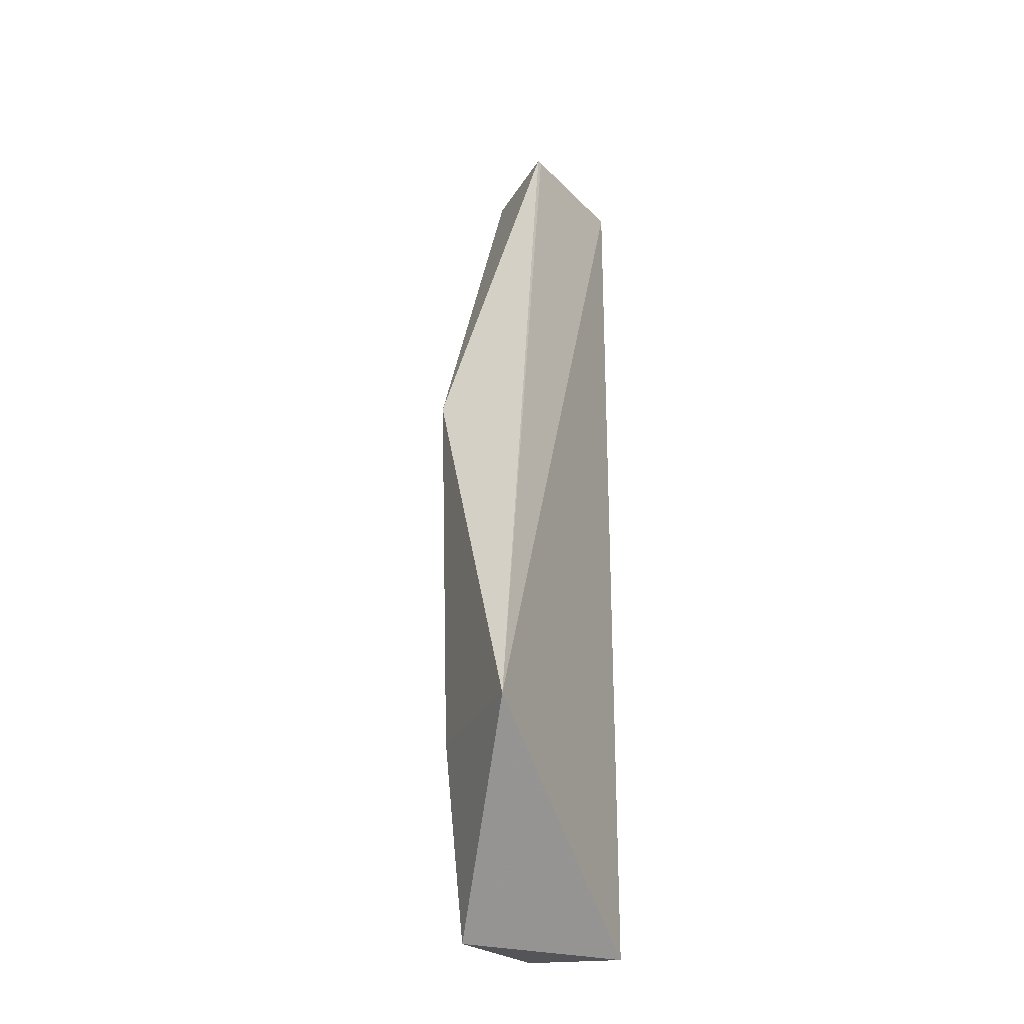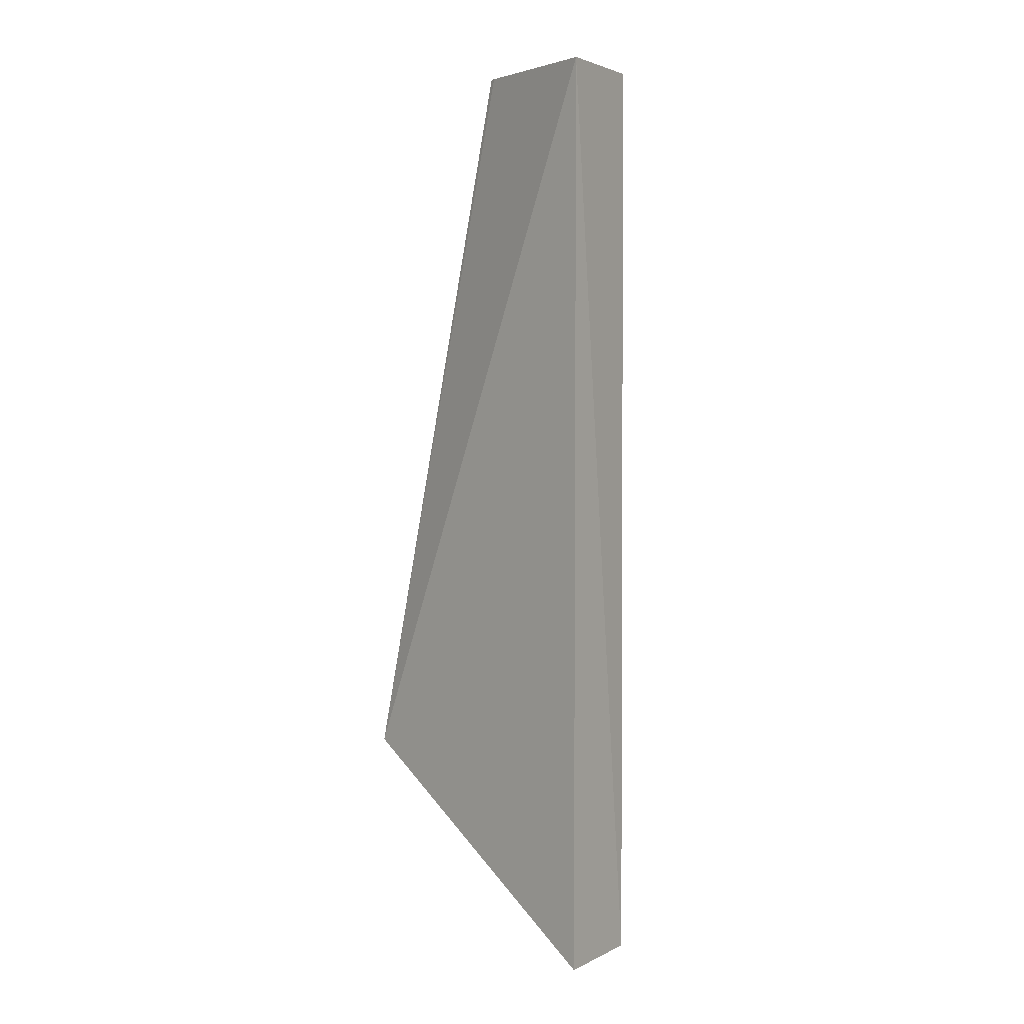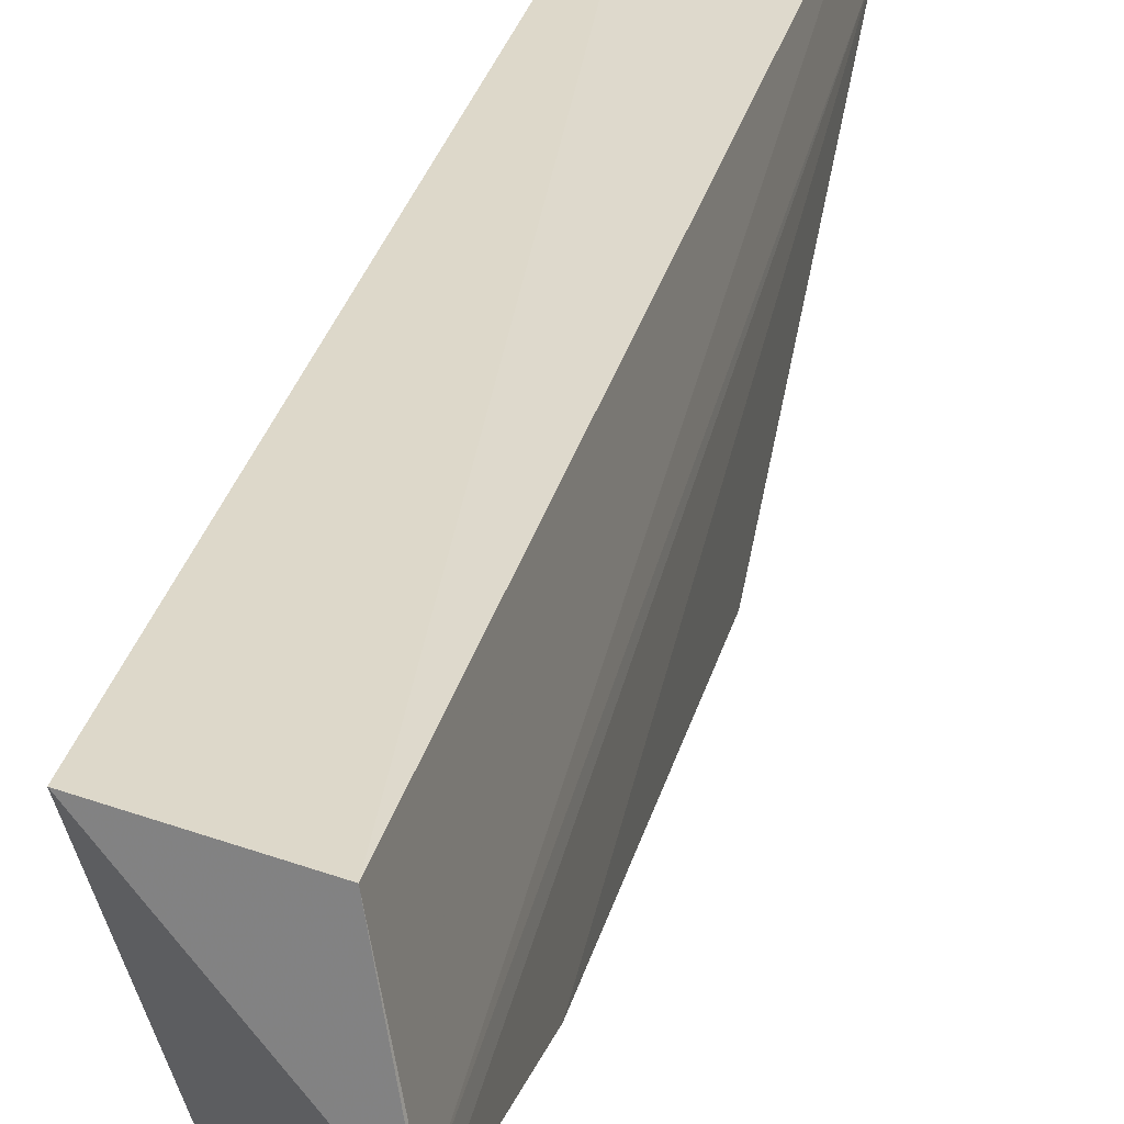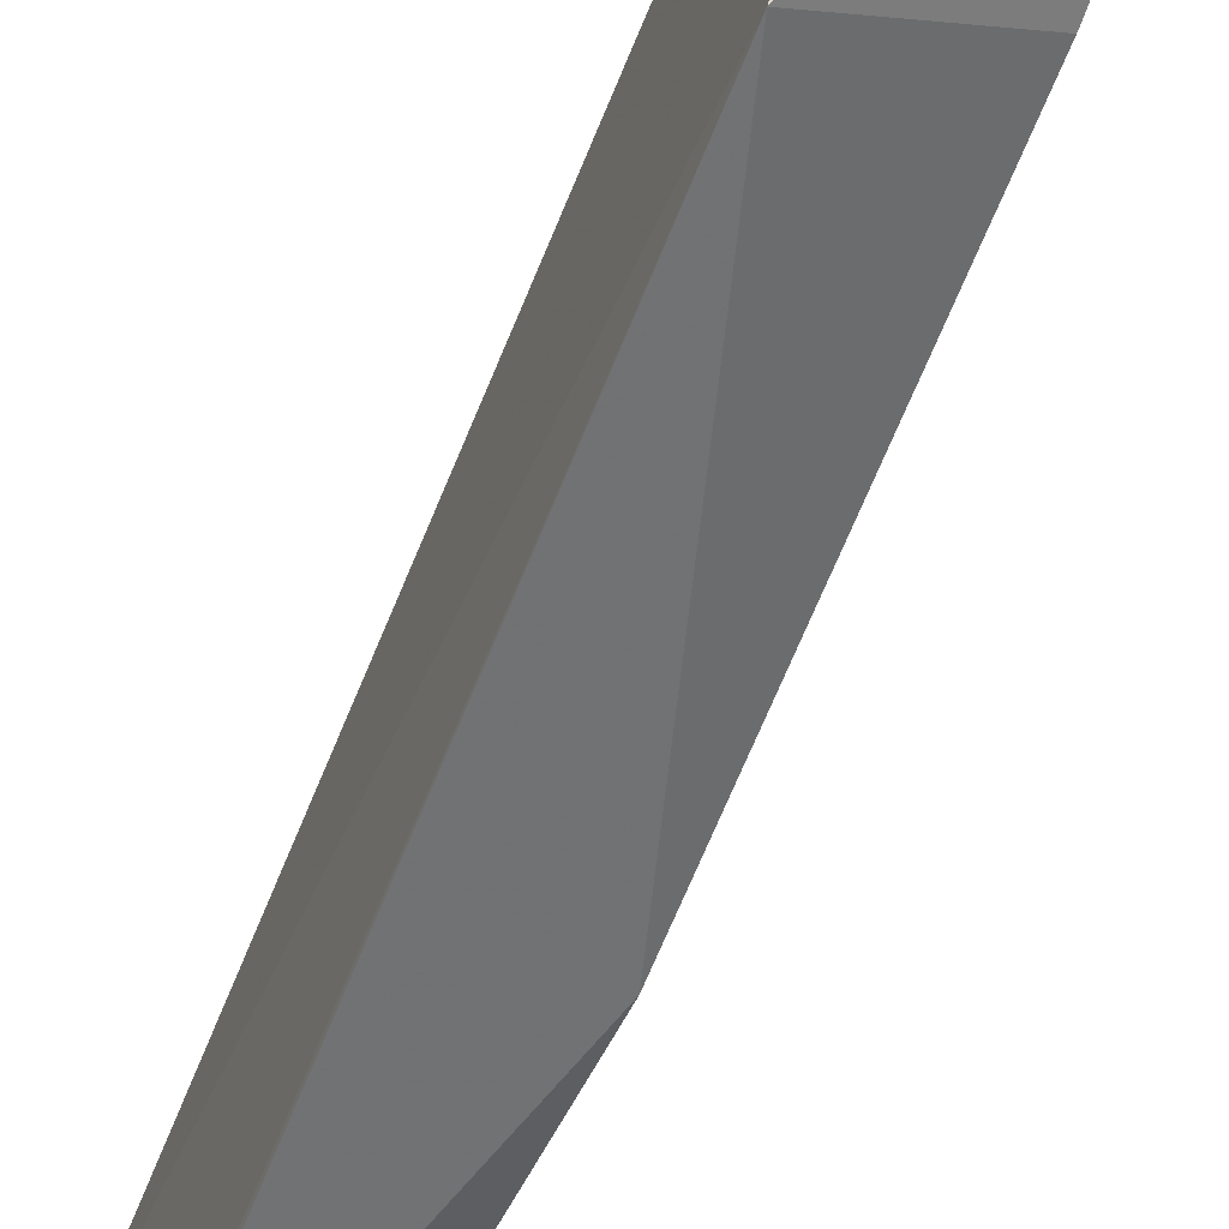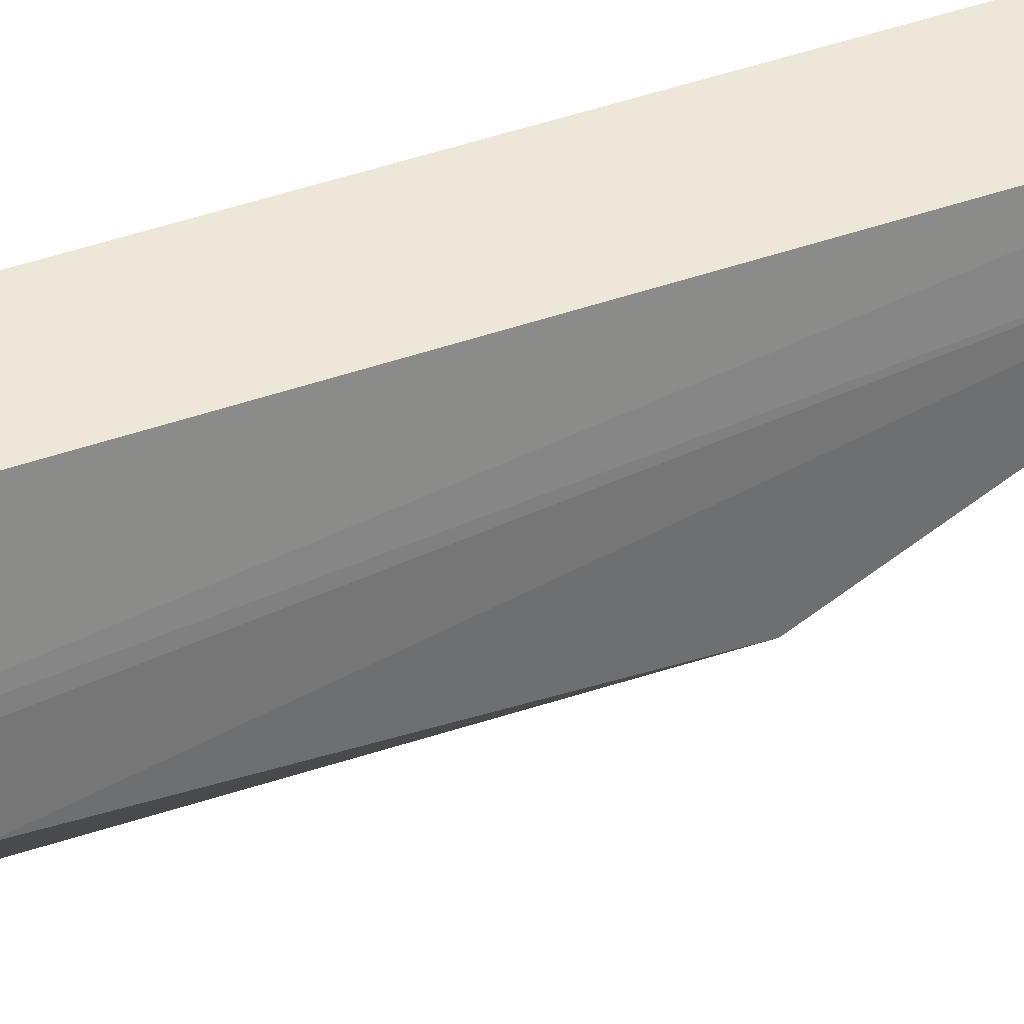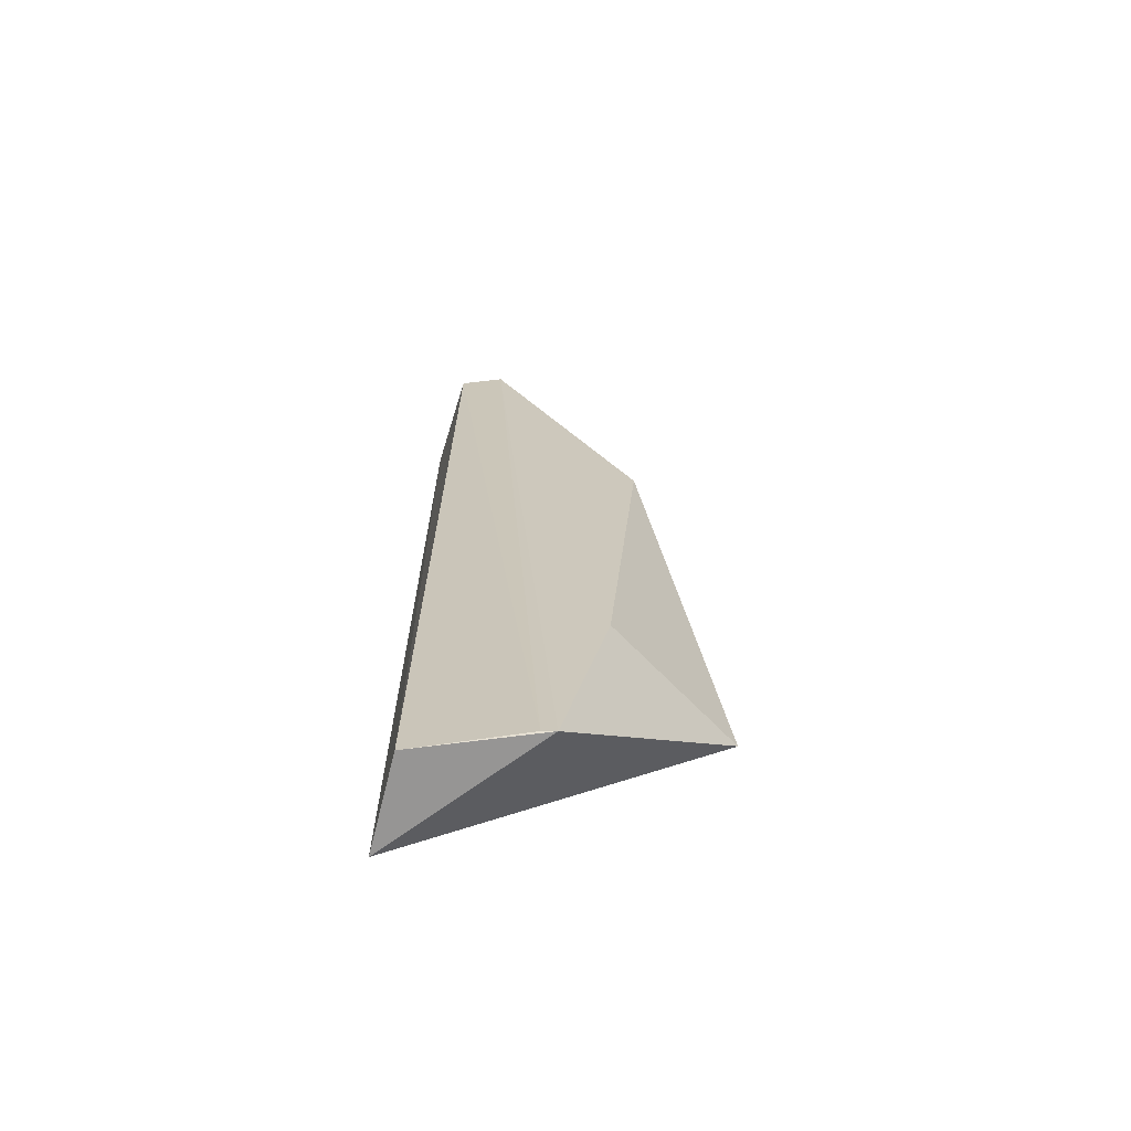
<metadata>
{"format":"obj","ext":"obj","renderer":"f3d","projection":"perspective","resolution":1024,"background":"white","views":[{"elev":-25.2,"azim":-156.1,"up":"+Y"},{"elev":3.7,"azim":-43.4,"up":"+Y"},{"elev":27.3,"azim":12.1,"up":"+Z"},{"elev":-67.6,"azim":-22.3,"up":"+Z"},{"elev":37.3,"azim":63.2,"up":"+Z"},{"elev":-67.3,"azim":88.8,"up":"+Y"}]}
</metadata>
<code>
v 0.0635 -0.01369 0.01339
v 0.06754 -0.05327 0.01247
v 0.06816 -0.02901 0.003889
v 0.06345 -0.04487 0.0003388
v 0.0635 -0.05328 0.01339
v 0.06837 -0.0533 0.007155
v 0.0645 -0.01369 0.007014
v 0.06774 -0.0137 0.01218
v 0.06838 -0.04494 0.005272
v 0.06445 -0.01369 0.007237
v 0.06799 -0.01369 0.01026
v 0.06832 -0.05321 0.00773
f 5 2 1
f 5 1 4
f 6 5 4
f 6 2 5
f 7 3 4
f 8 1 2
f 9 6 4
f 9 4 3
f 10 7 4
f 10 4 1
f 10 1 7
f 11 7 1
f 11 1 8
f 11 3 7
f 11 9 3
f 11 6 9
f 12 8 2
f 12 2 6
f 12 11 8
f 12 6 11

</code>
